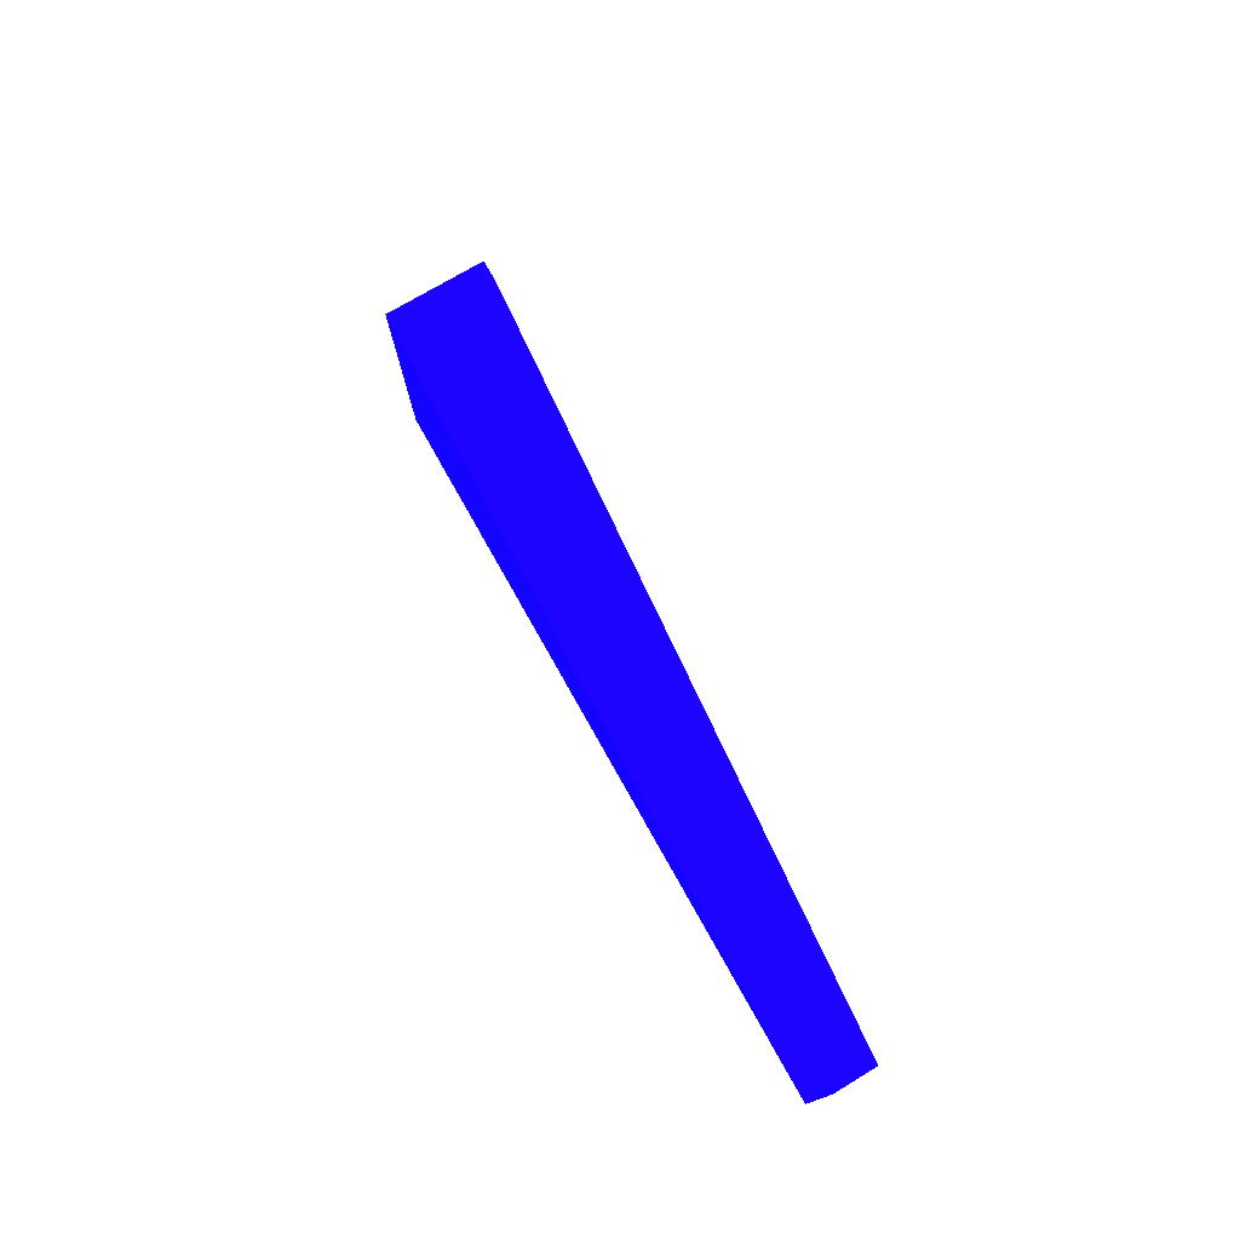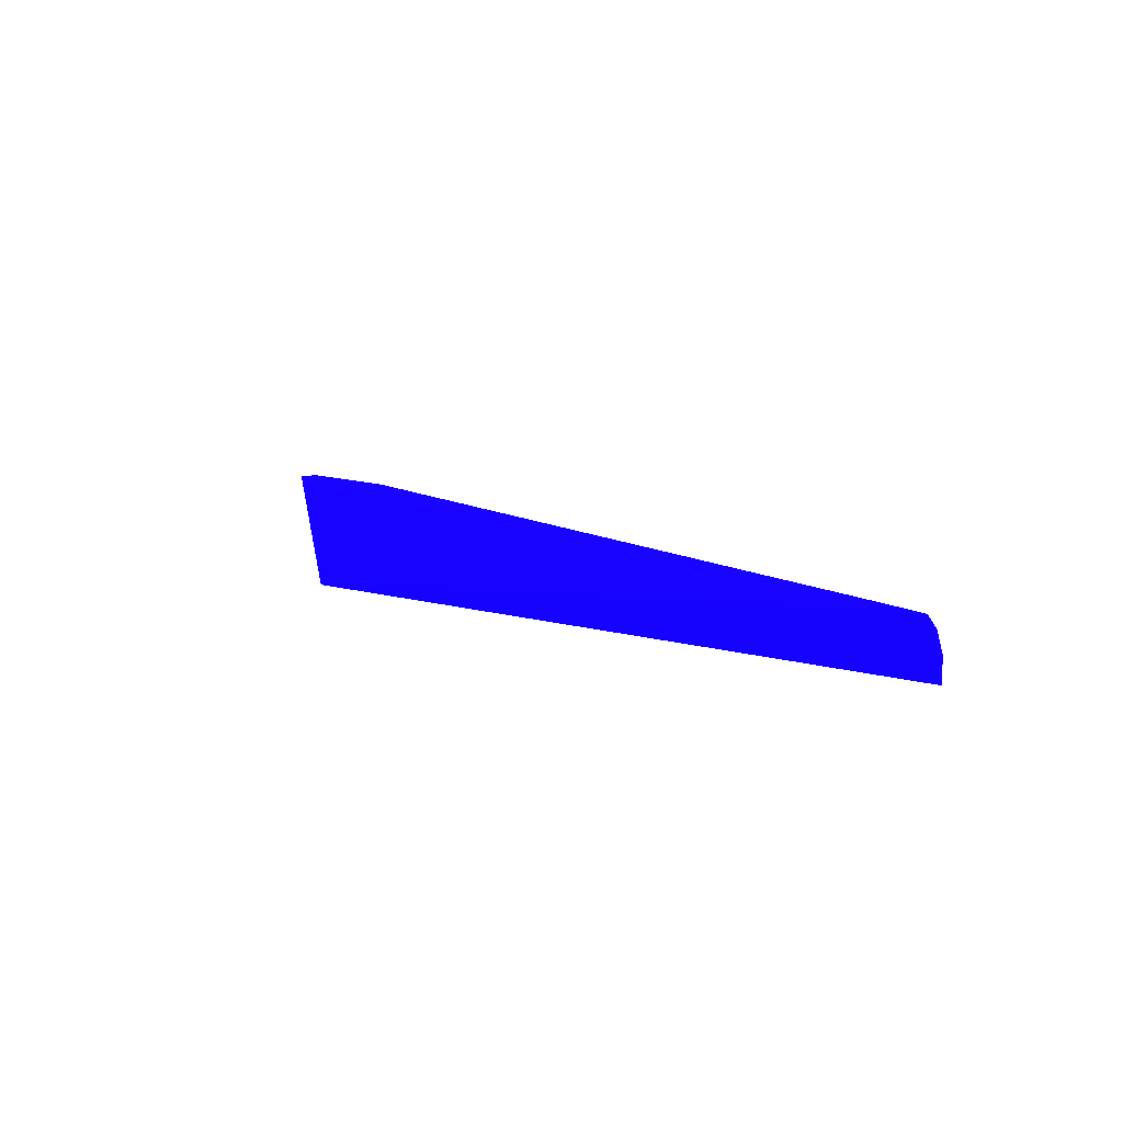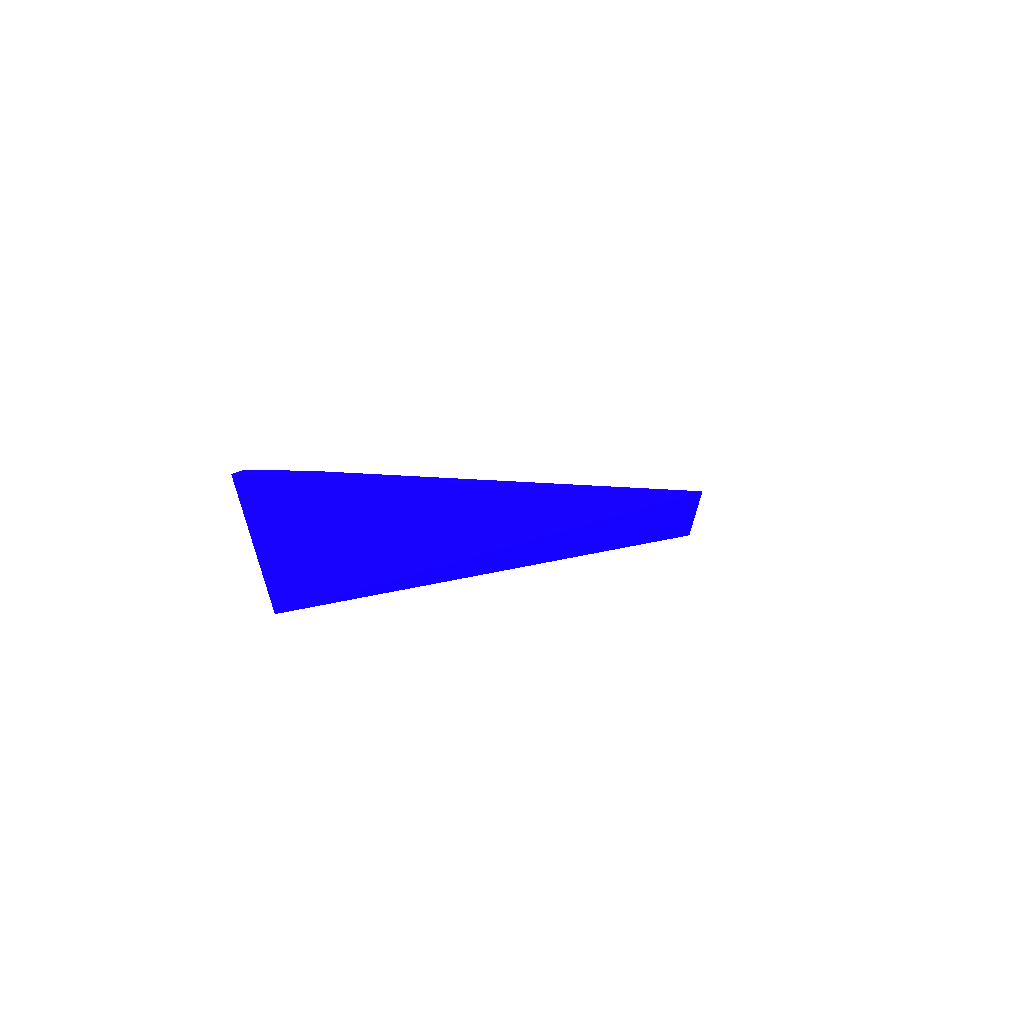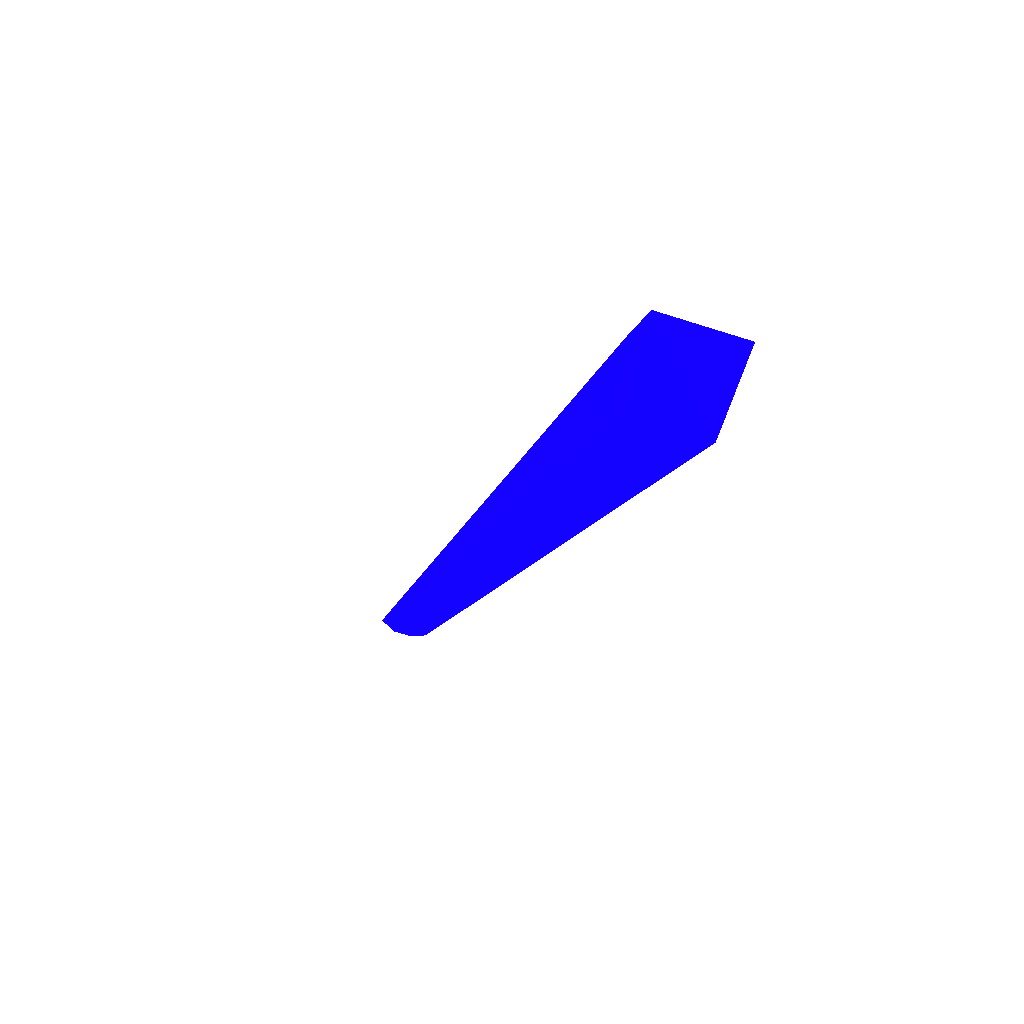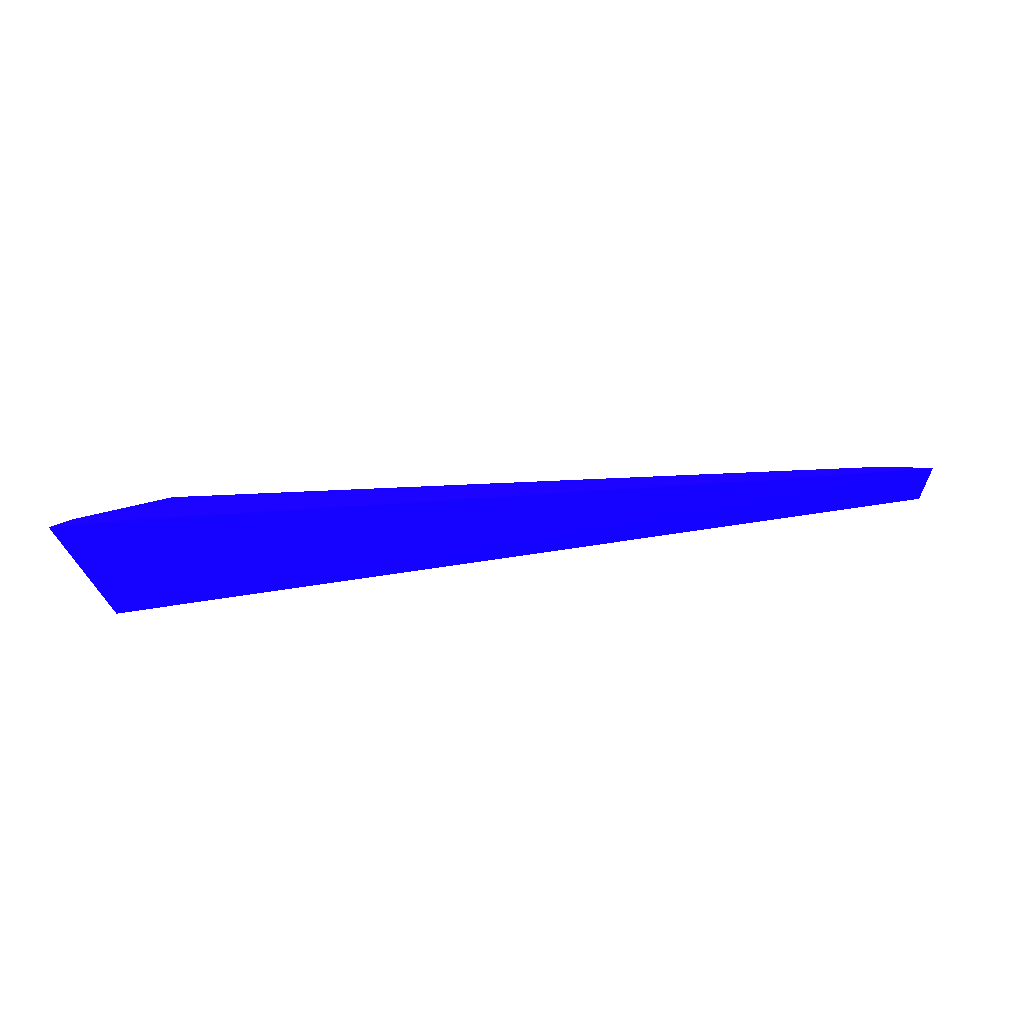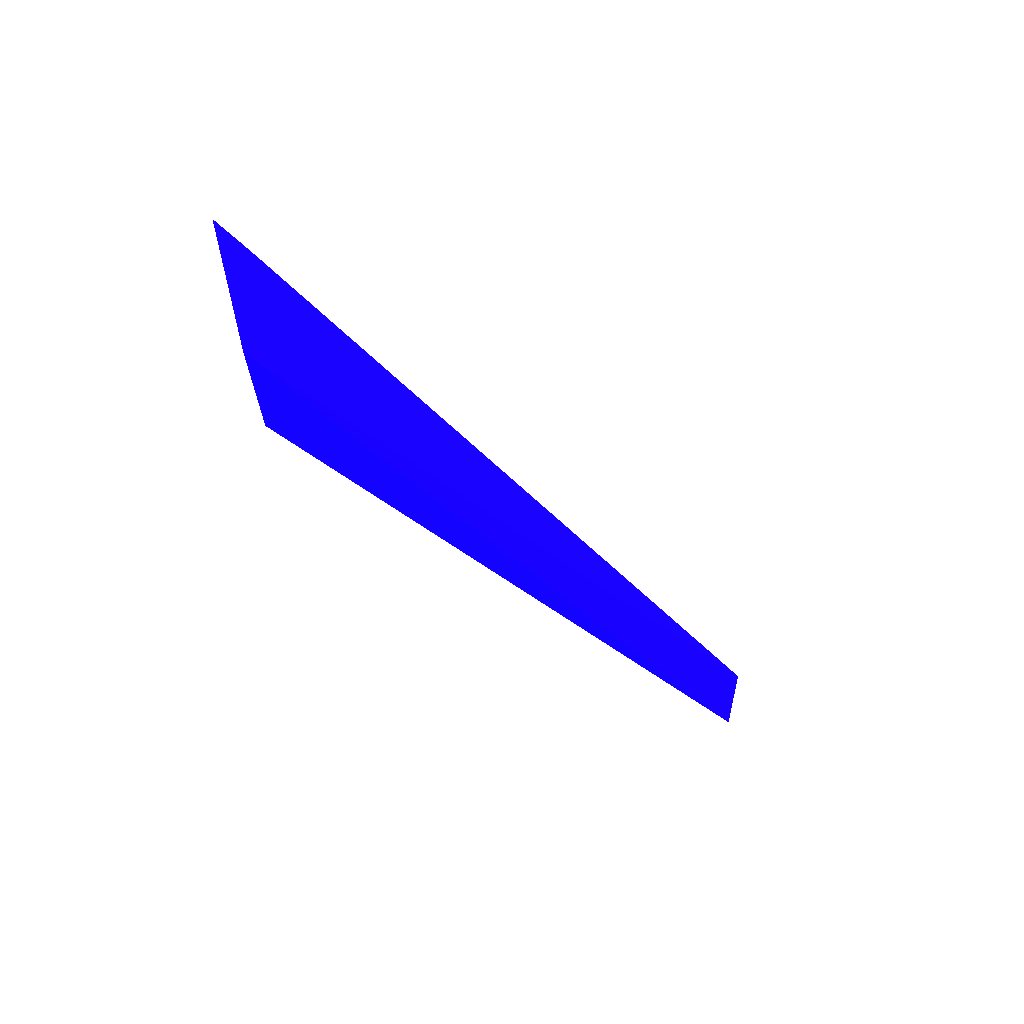
<metadata>
{"format":"obj","ext":"obj","renderer":"f3d","projection":"perspective","resolution":1024,"background":"white","views":[{"elev":39.5,"azim":65.6,"up":"+Z"},{"elev":6.0,"azim":62.1,"up":"+Y"},{"elev":4.1,"azim":-49.0,"up":"+Y"},{"elev":-8.5,"azim":-111.3,"up":"+Z"},{"elev":39.7,"azim":-0.2,"up":"+Y"},{"elev":-32.8,"azim":-43.8,"up":"+Y"}]}
</metadata>
<code>
v 0.3086 0.01104 -0.06212 0.05882 0.007843 0.9882
v 0.05834 0.03856 -0.01039 0.05882 0.007843 0.9882
v 0.05065 0.03956 -0.0103 0.05882 0.007843 0.9882
v 0.05848 0.004105 -0.008663 0.05882 0.007843 0.9882
v 0.08114 0.003349 -0.02953 0.05882 0.007843 0.9882
v 0.07469 0.03238 -0.02737 0.05882 0.007843 0.9882
v 0.3096 0.02096 -0.05671 0.05882 0.007843 0.9882
v 0.3087 0.004362 -0.06183 0.05882 0.007843 0.9882
v 0.08314 0.02413 -0.03085 0.05882 0.007843 0.9882
v 0.08378 0.03712 -0.02324 0.05882 0.007843 0.9882
v 0.2944 0.02153 -0.05691 0.05882 0.007843 0.9882
v 0.04438 0.03887 -0.007578 0.05882 0.007843 0.9882
v 0.307 0.007296 -0.06241 0.05882 0.007843 0.9882
v 0.2592 0.02401 -0.04704 0.05882 0.007843 0.9882
v 0.3081 0.01704 -0.06078 0.05882 0.007843 0.9882
v 0.0764 0.03468 -0.02628 0.05882 0.007843 0.9882
v 0.08125 0.03795 -0.02054 0.05882 0.007843 0.9882
v 0.07461 0.02715 -0.02787 0.05882 0.007843 0.9882
f 12 6 18
f 3 2 7
f 7 4 8
f 4 5 8
f 1 7 8
f 2 3 12
f 5 4 12
f 3 6 12
f 1 8 13
f 8 5 13
f 5 9 13
f 9 1 13
f 7 2 14
f 4 7 14
f 2 12 14
f 12 4 14
f 7 1 15
f 9 6 15
f 1 9 15
f 11 7 15
f 6 11 15
f 6 3 16
f 3 10 16
f 10 11 16
f 11 6 16
f 3 7 17
f 10 3 17
f 7 11 17
f 11 10 17
f 9 5 18
f 6 9 18
f 5 12 18

</code>
